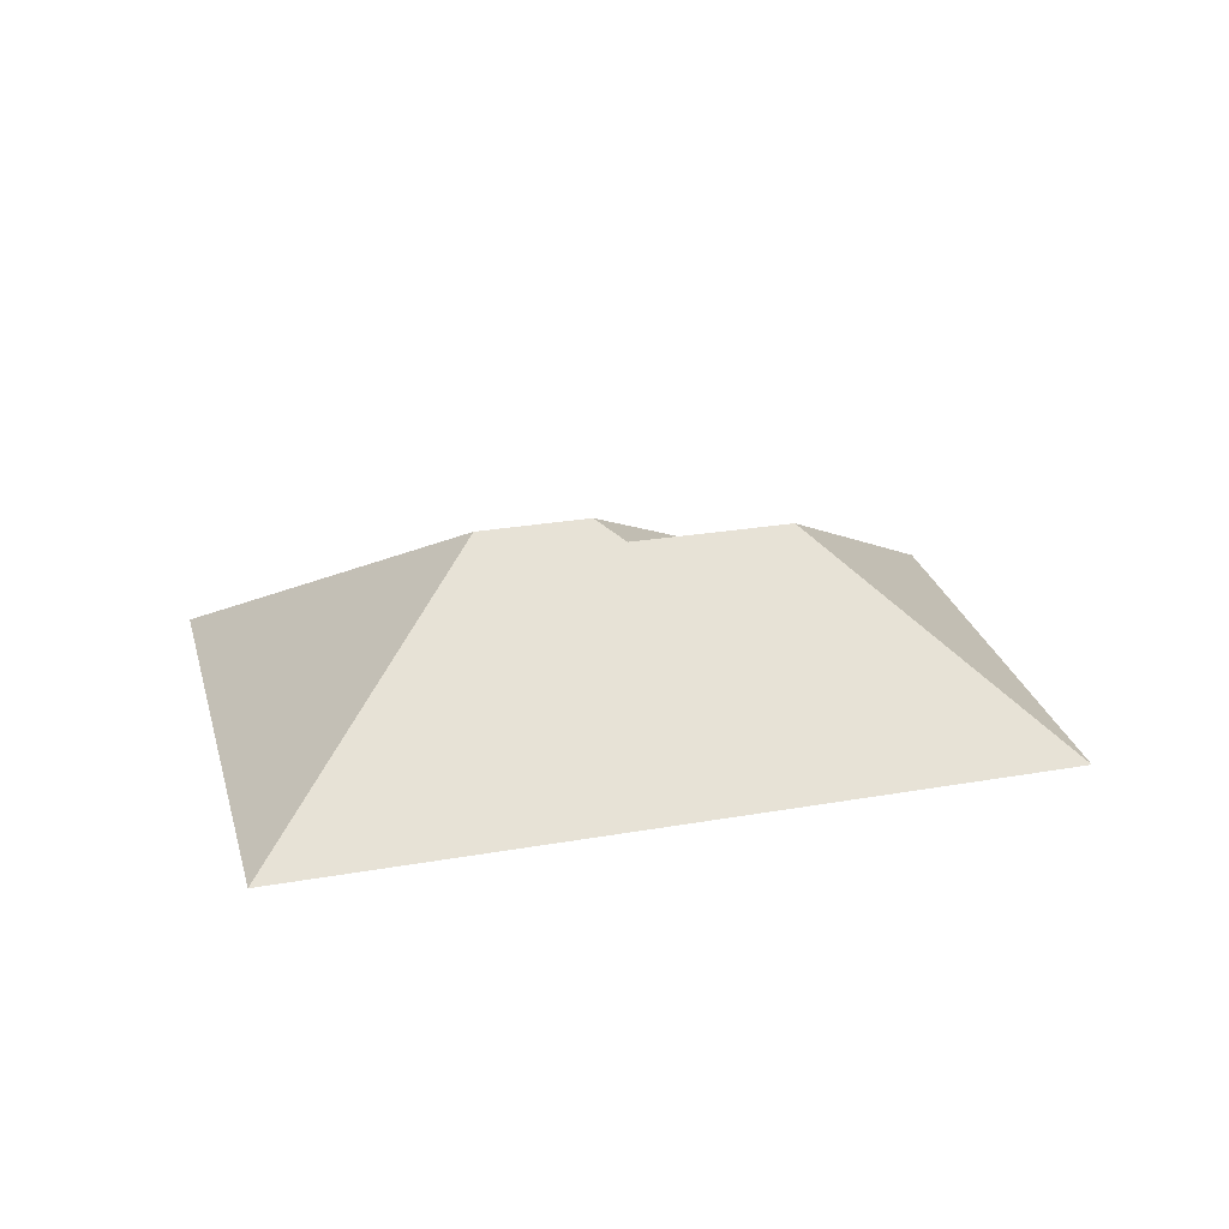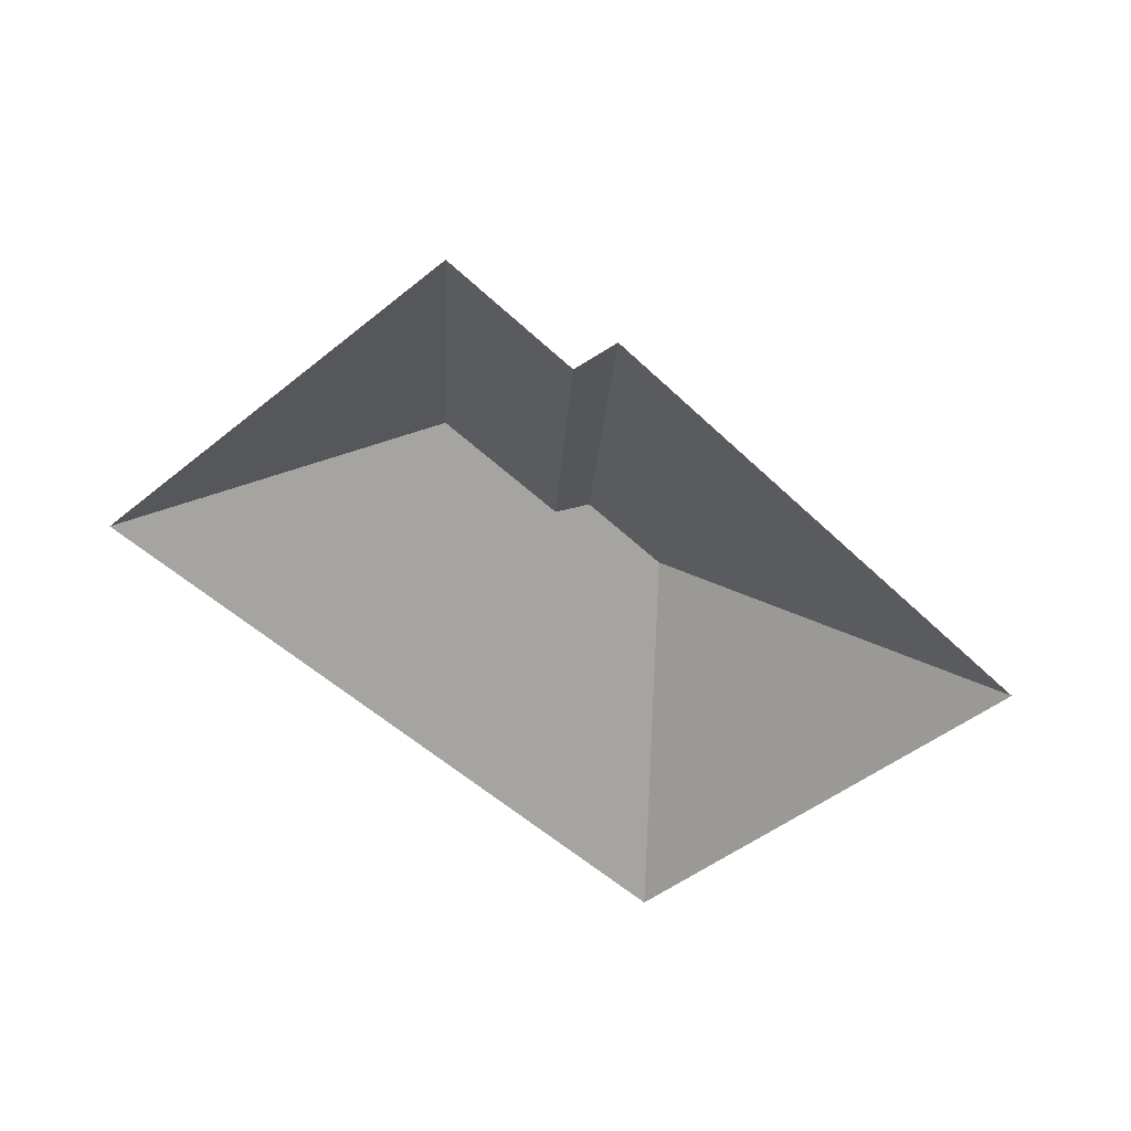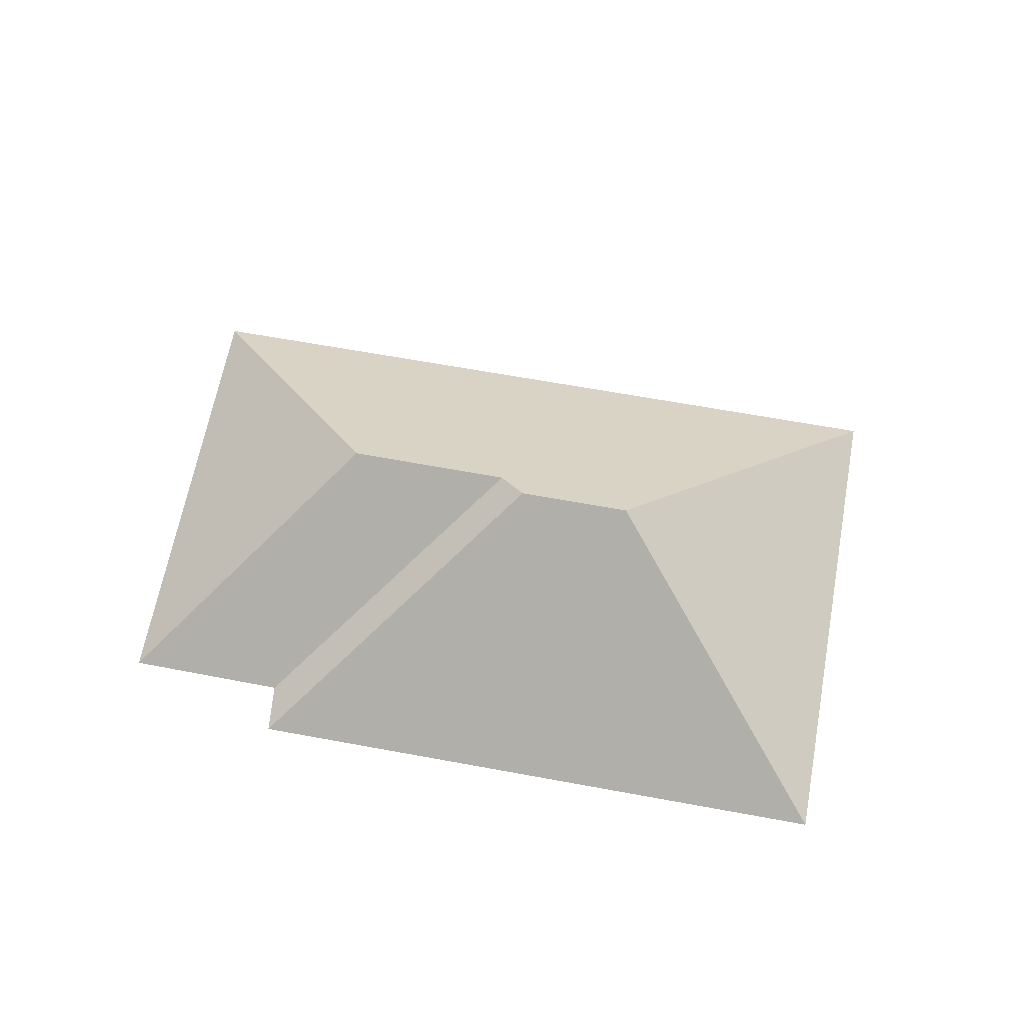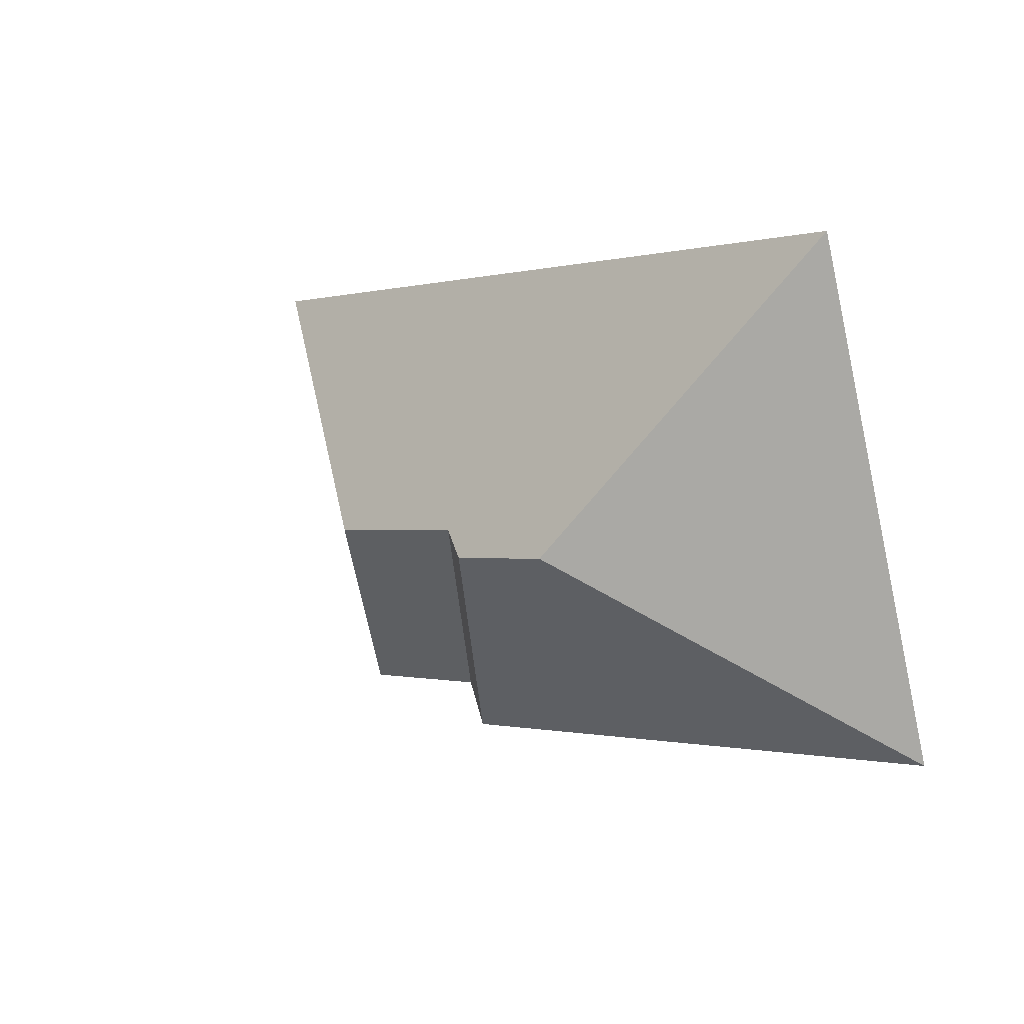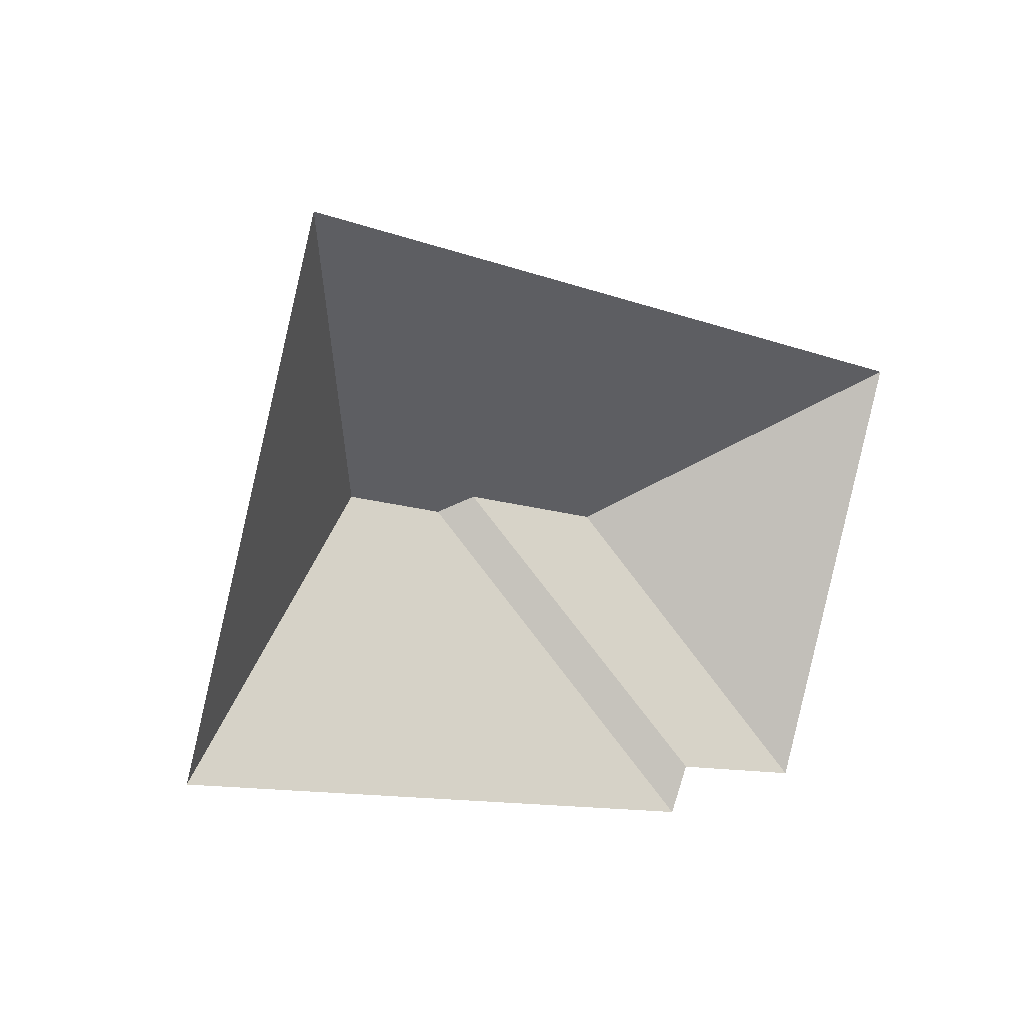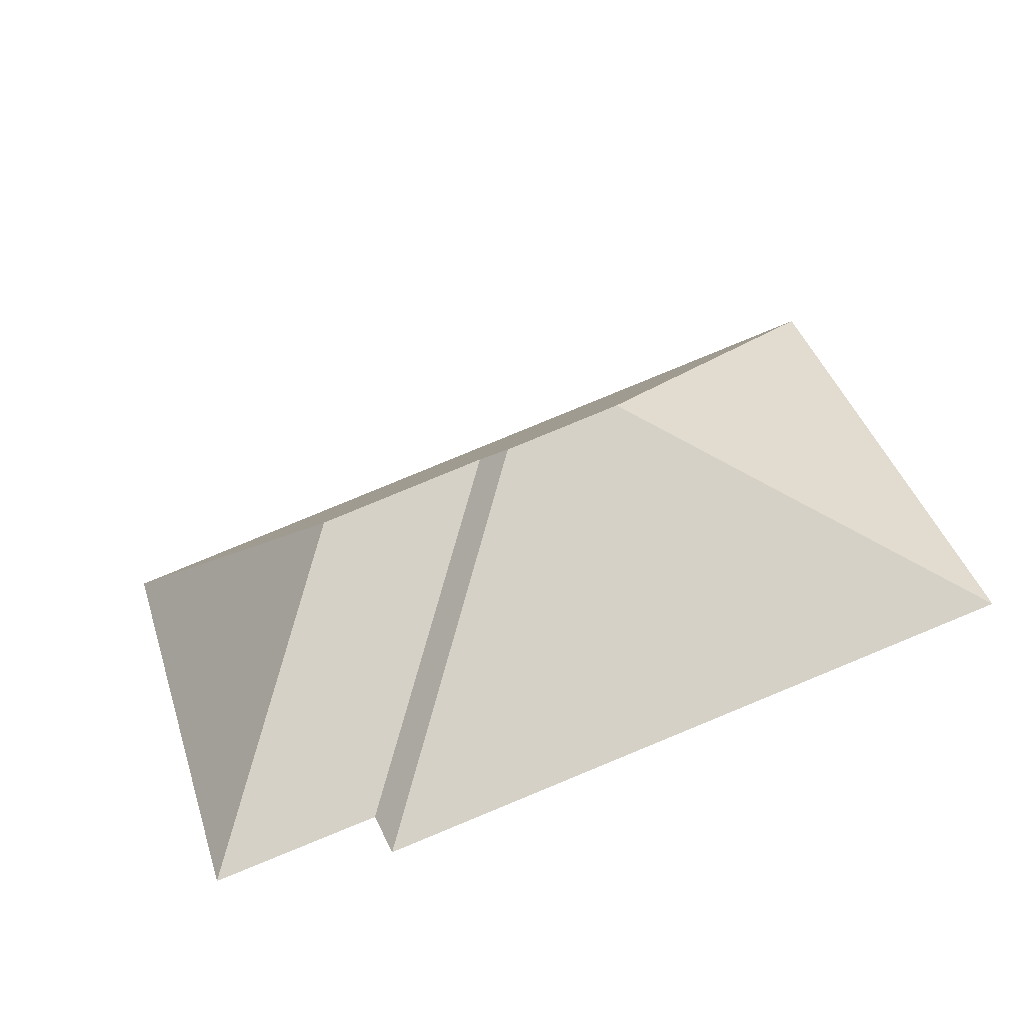
<metadata>
{"format":"obj","ext":"obj","renderer":"f3d","projection":"perspective","resolution":1024,"background":"white","views":[{"elev":27.8,"azim":2.0,"up":"+Y"},{"elev":-47.4,"azim":149.4,"up":"+Y"},{"elev":64.4,"azim":-152.6,"up":"+Y"},{"elev":22.6,"azim":-135.1,"up":"+Z"},{"elev":14.1,"azim":-40.1,"up":"+Z"},{"elev":-47.0,"azim":-165.2,"up":"+Z"}]}
</metadata>
<code>
o BK39_500_015030_0018_roof
v 234.2 75 -257.2
v 16.52 75 -191.2
v 298.6 75 -257
v 241.2 75 -240.1
v 133.7 145 -127.9
v 174.3 145 -140.2
v 186.5 138.5 -134.9
v 245.2 138.3 -152.5
v 347.4 75 -96.33
v 70.77 75 -12.38
v 234.2 0 -257.2
v 16.52 0 -191.2
v 70.77 0 -12.38
v 347.4 0 -96.33
v 298.6 0 -257
v 241.2 0 -240.1
f 10 5 2
f 10 9 8 7 6 5
f 5 2 1 6
f 1 4 7 6
f 4 3 8 7
f 3 9 8

</code>
